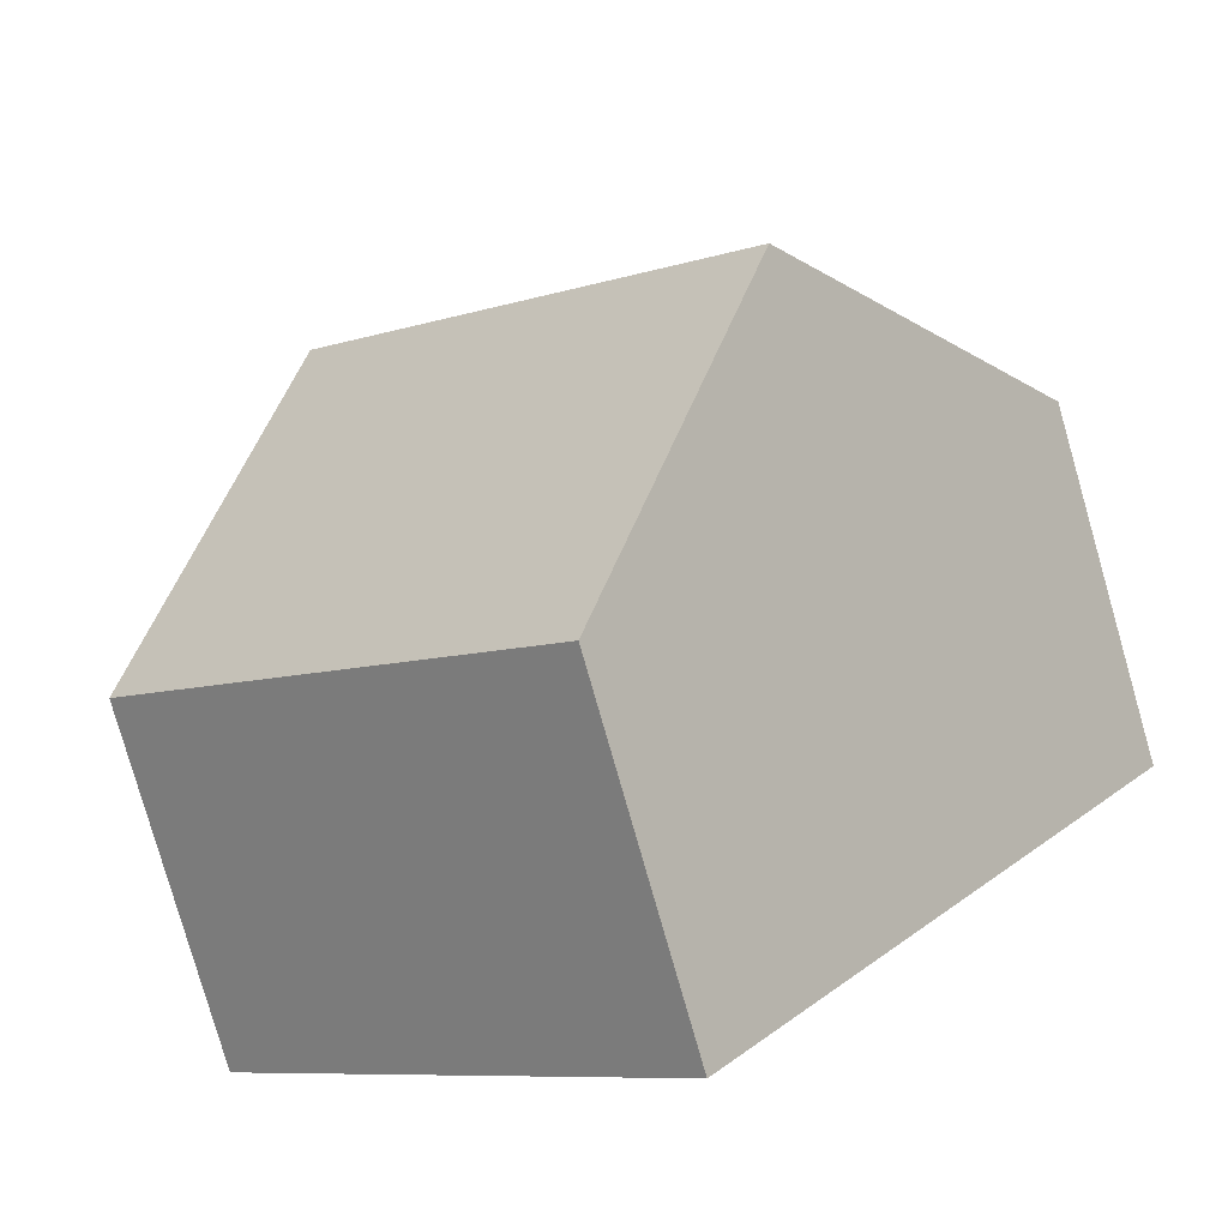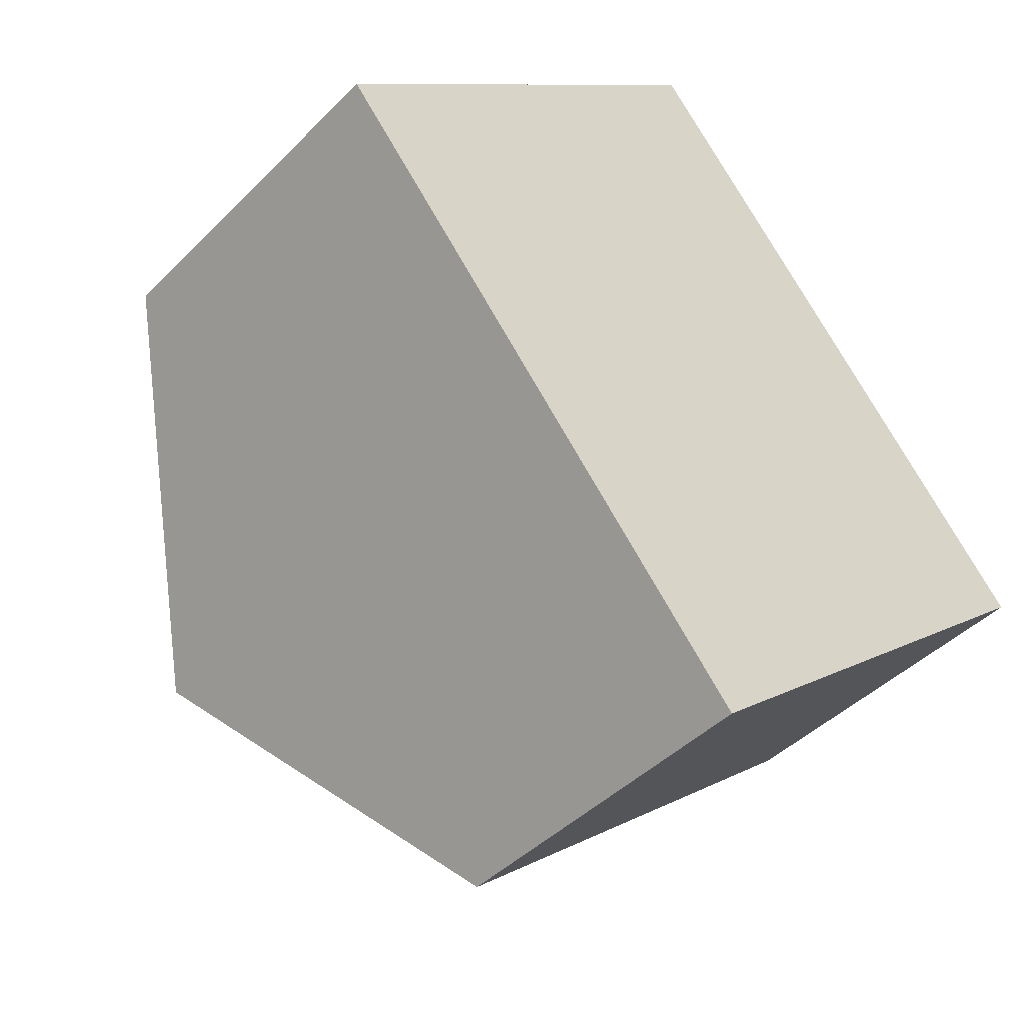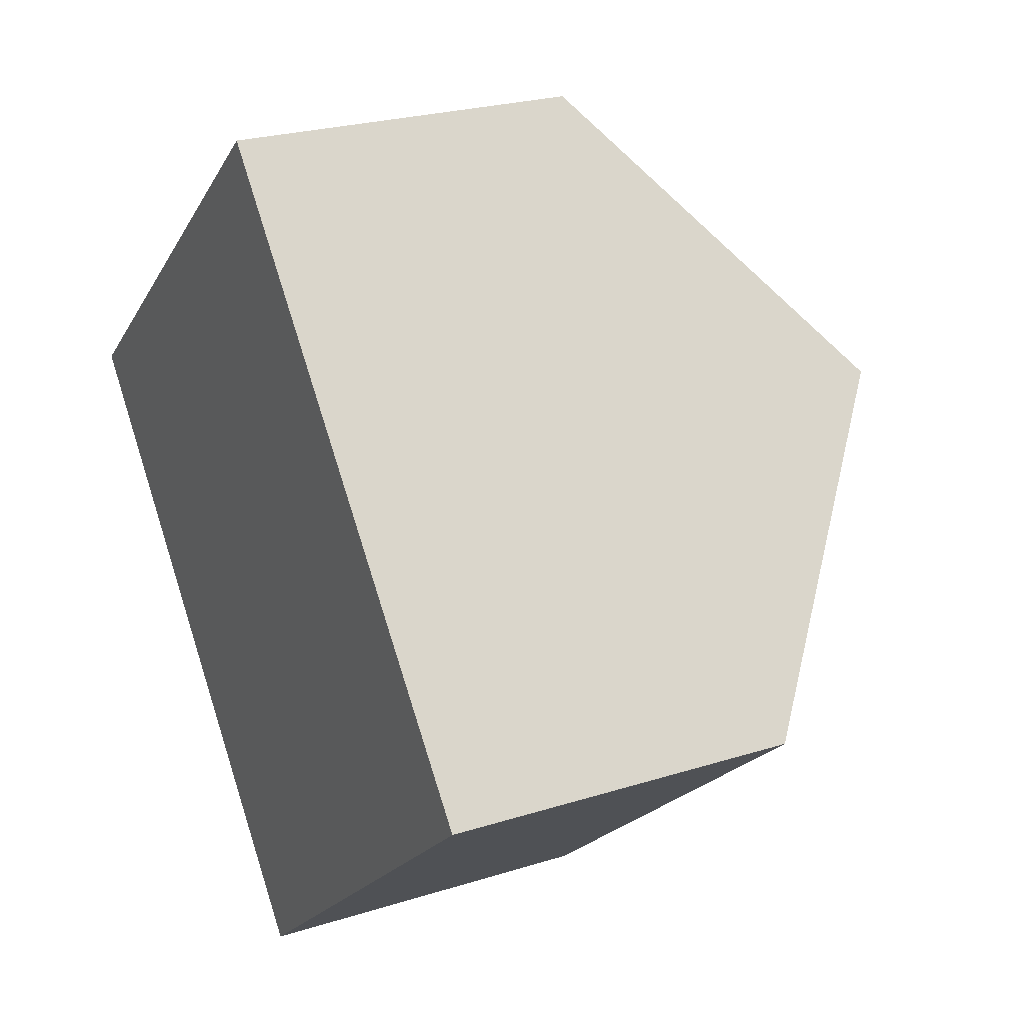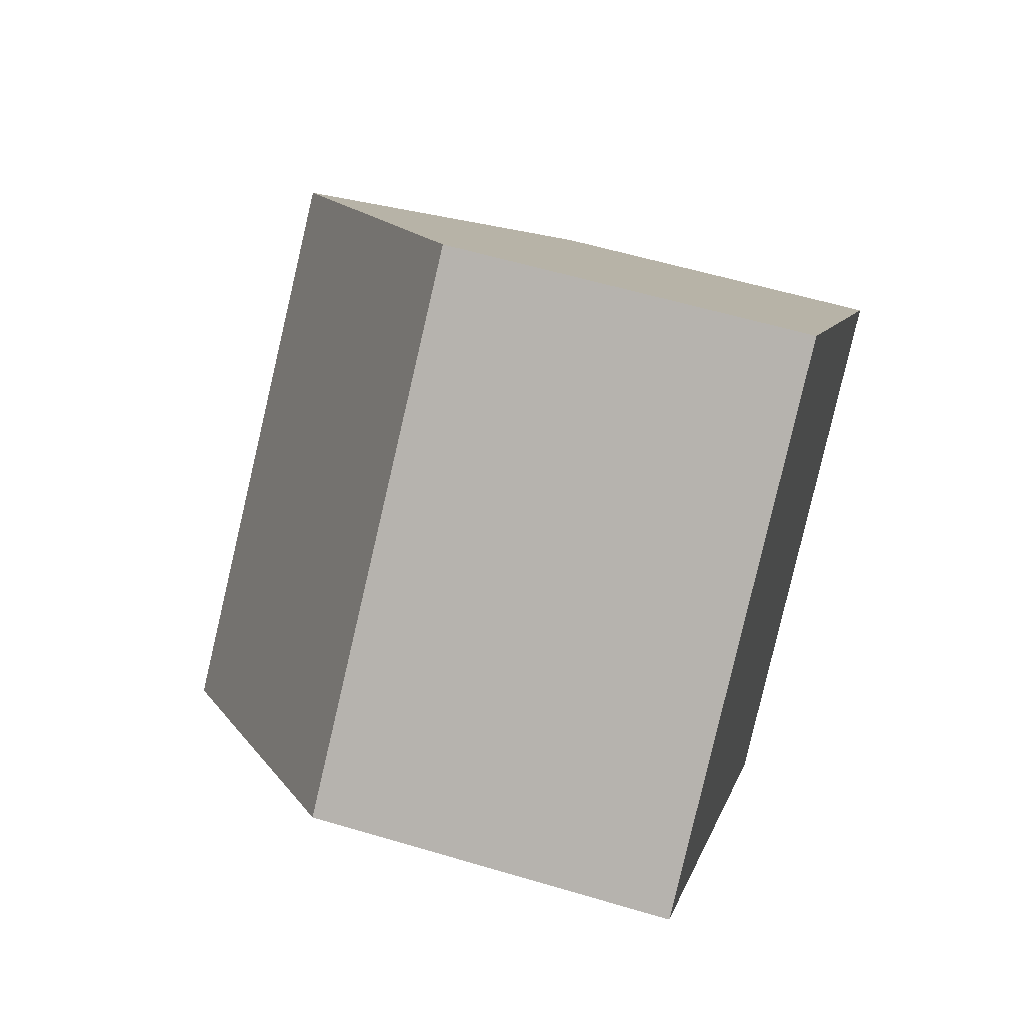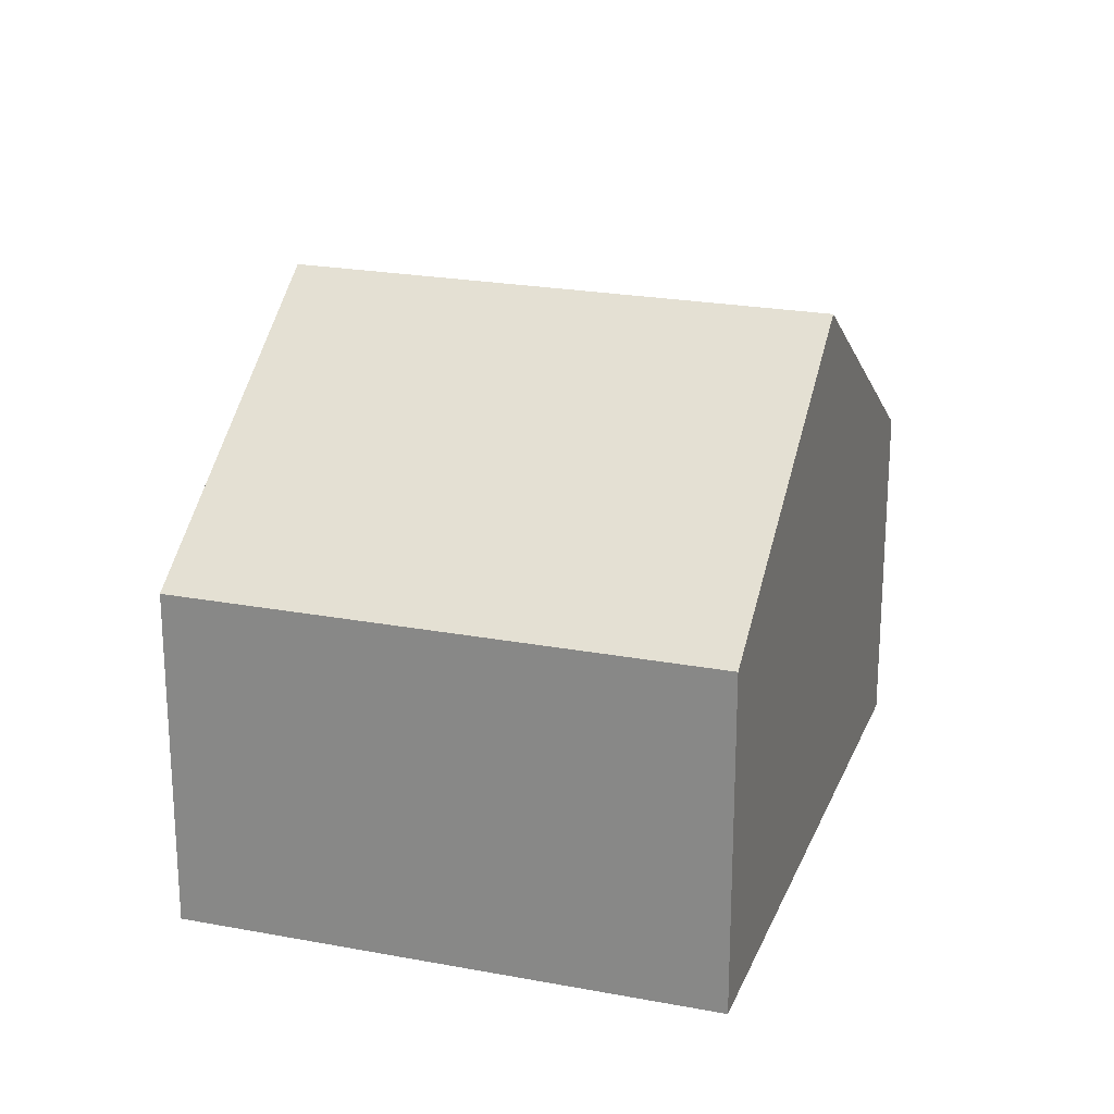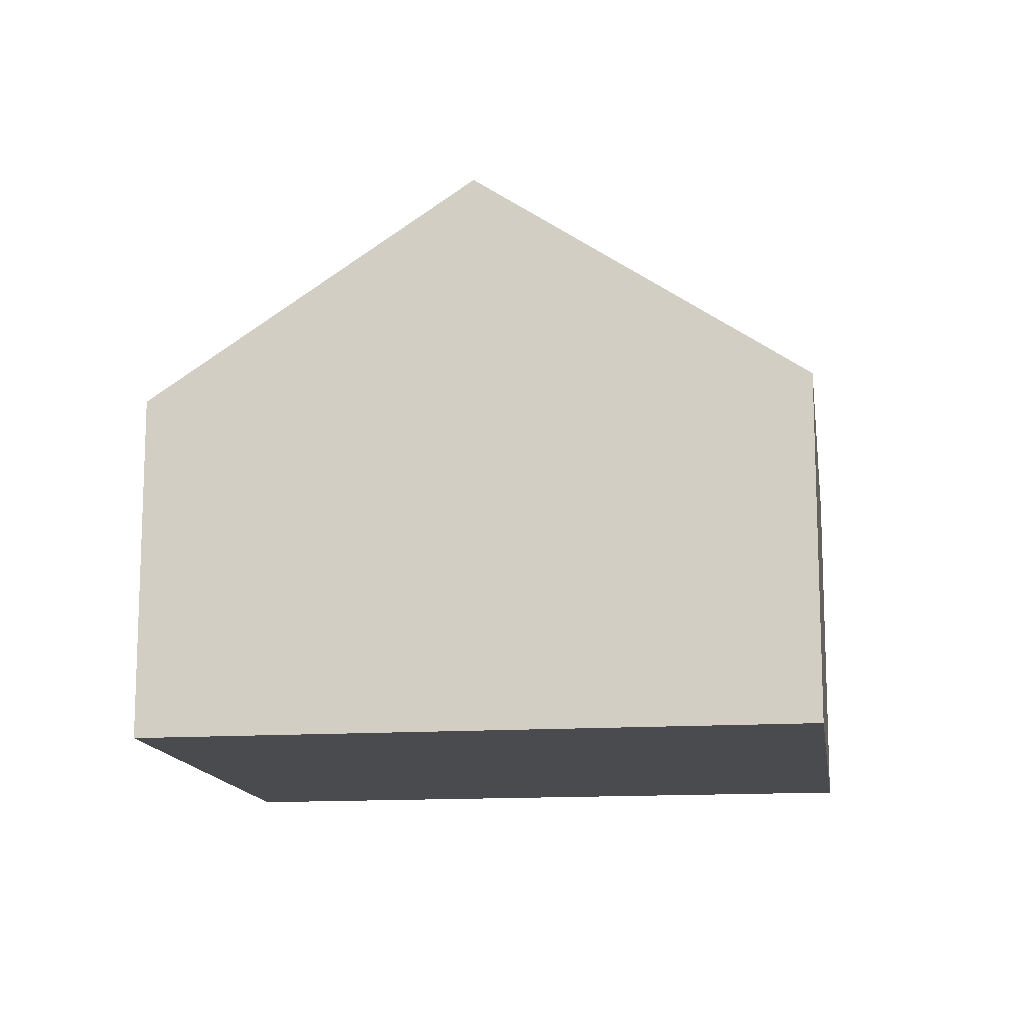
<metadata>
{"format":"obj","ext":"obj","renderer":"f3d","projection":"perspective","resolution":1024,"background":"white","views":[{"elev":-80.0,"azim":-164.0,"up":"+Z"},{"elev":-42.9,"azim":-40.3,"up":"+Z"},{"elev":24.2,"azim":62.3,"up":"+Z"},{"elev":57.3,"azim":-72.7,"up":"+Z"},{"elev":22.7,"azim":157.7,"up":"+Y"},{"elev":-13.7,"azim":57.9,"up":"+Y"}]}
</metadata>
<code>
v  8.602 6.79 -10.11
v  12.53 11.15 1.9
v  16.85 6.79 -3.139
v  4.302 11.15 -5.057
v  8.213 6.792 6.938
v  0 6.788 4.156e-16
v  8.213 -4.248e-16 6.938
v  0 0 0
v  12.53 -1.163e-16 1.9
v  16.85 1.922e-16 -3.139
v  8.602 6.191e-16 -10.11
v  4.302 3.097e-16 -5.057
g defaultobject
f 1 2 3
f 2 1 4
f 5 4 6
f 4 5 2
f 6 7 5
f 7 6 8
f 7 2 5
f 2 7 3
f 3 7 9
f 3 9 10
f 10 1 3
f 1 10 11
f 1 6 4
f 6 1 8
f 8 1 12
f 12 1 11
f 9 11 10
f 11 9 7
f 11 7 8
f 11 8 12

</code>
